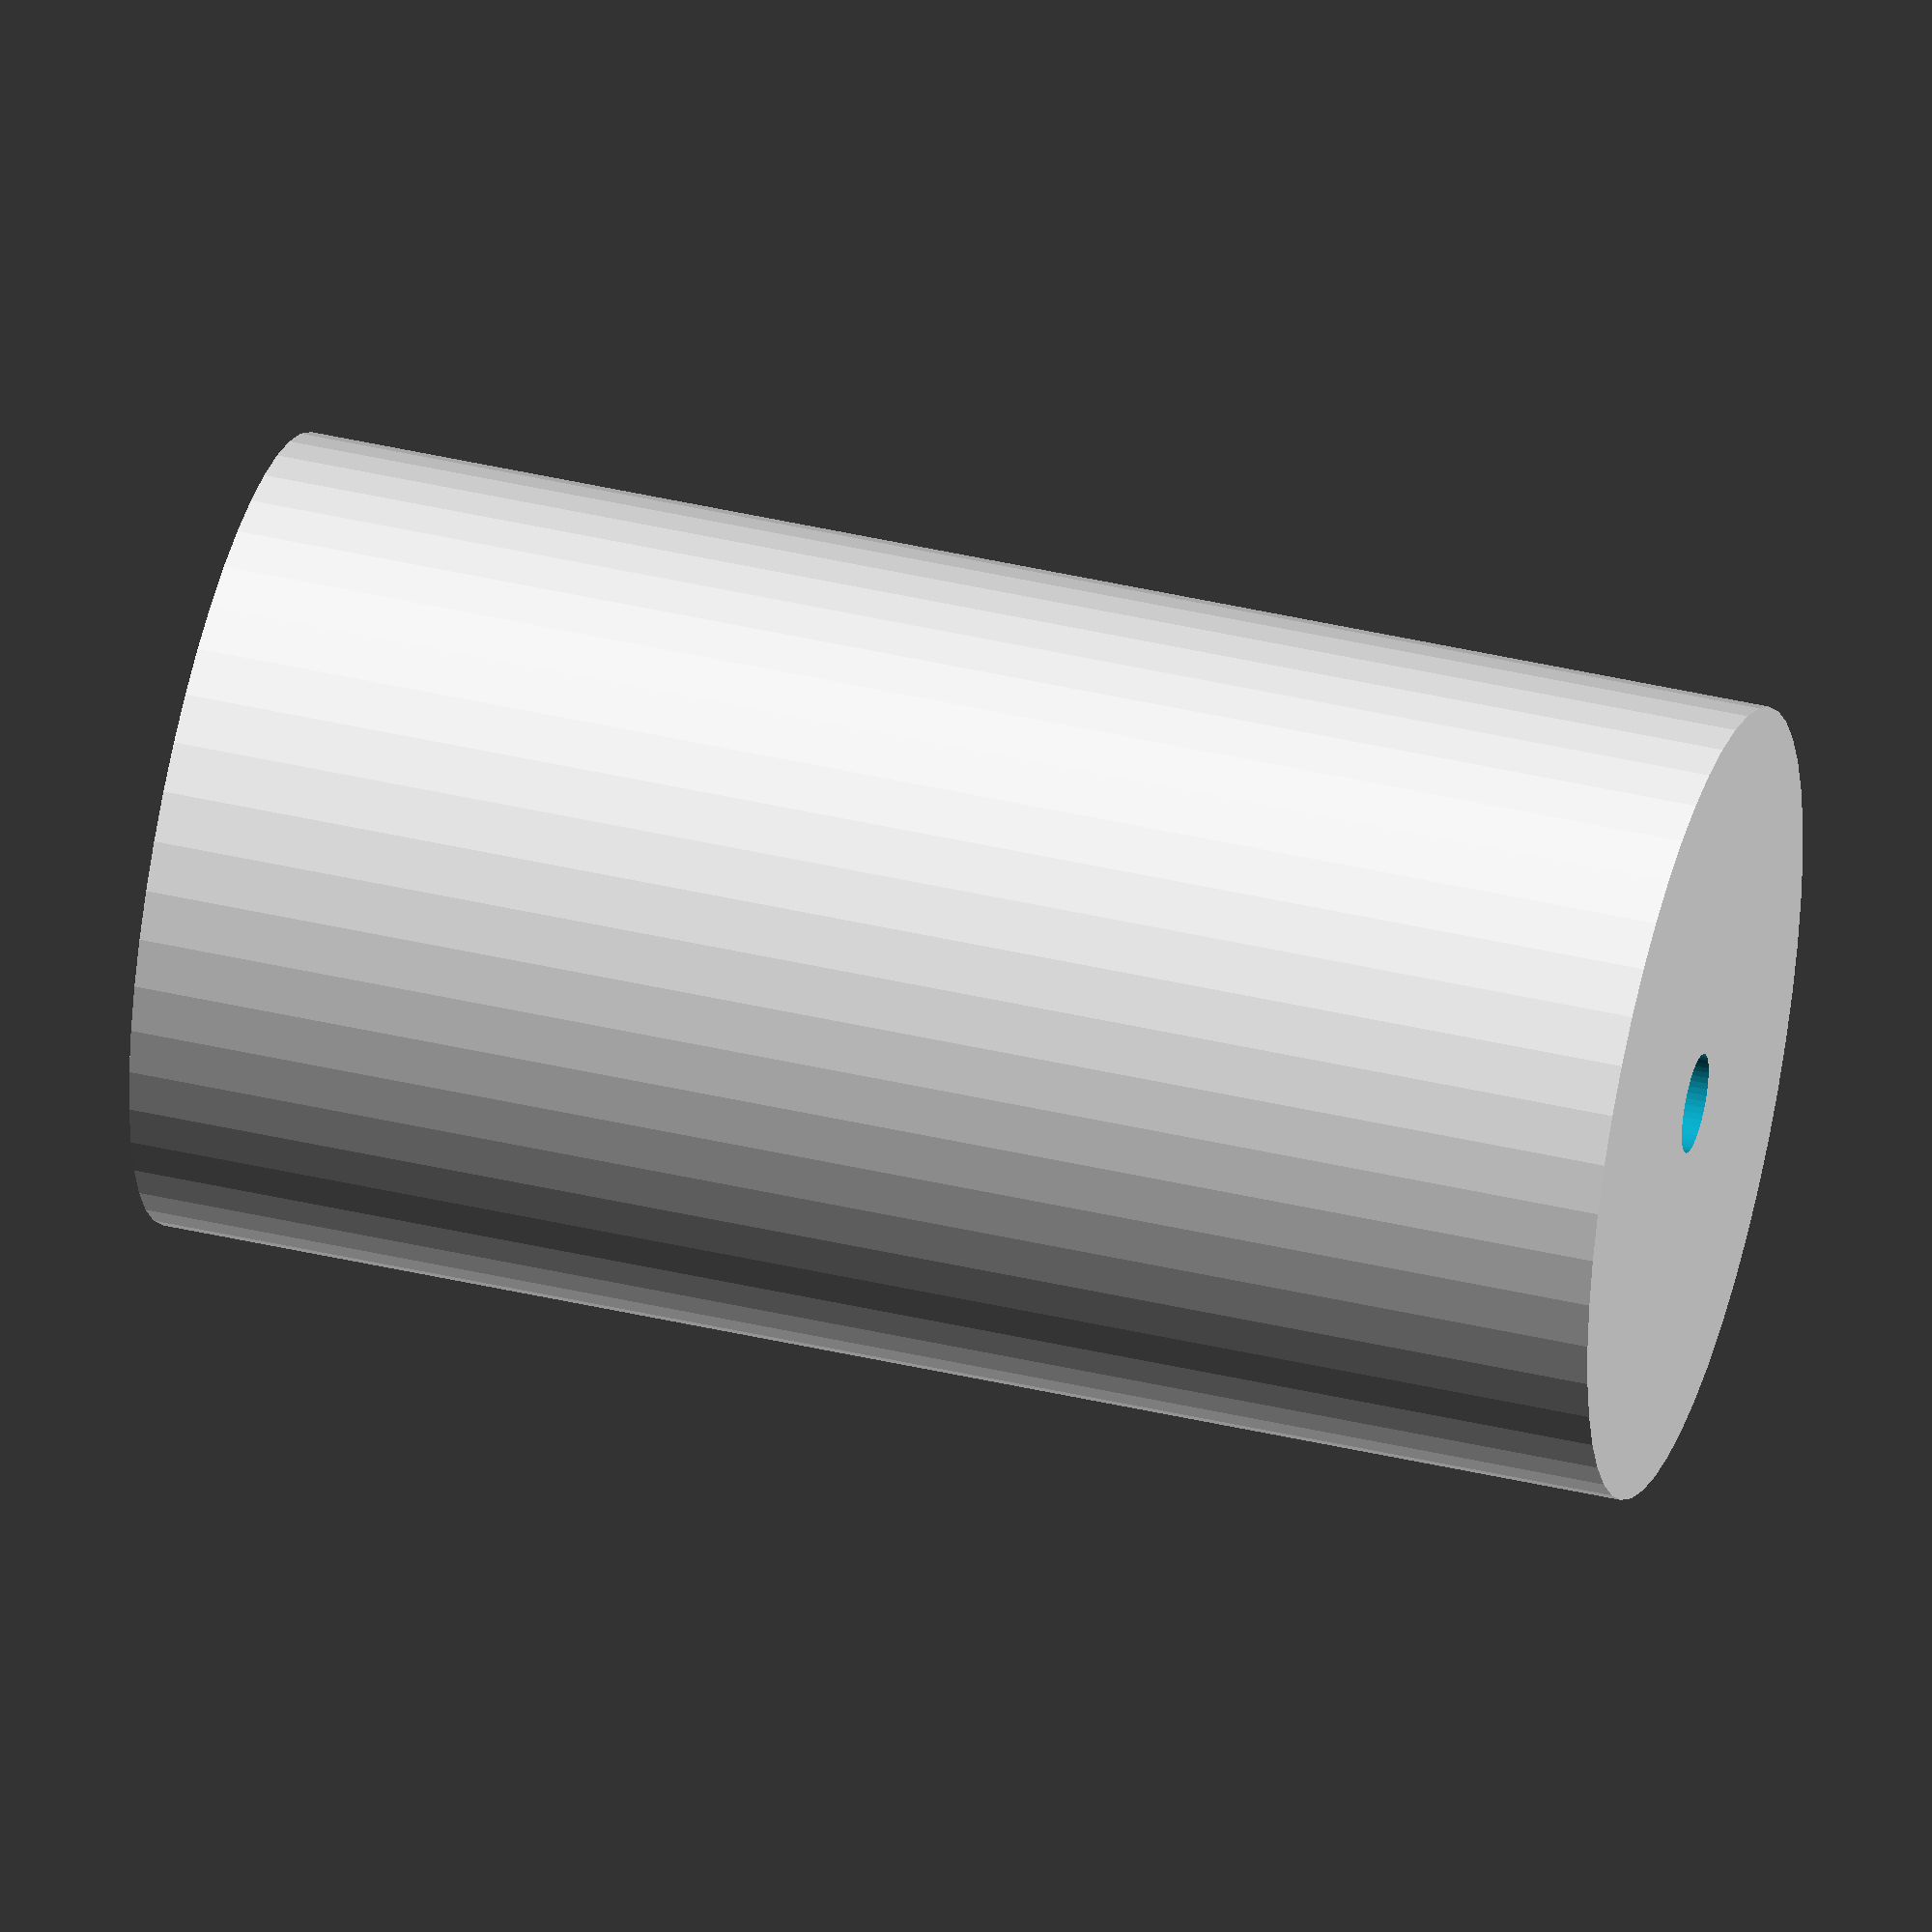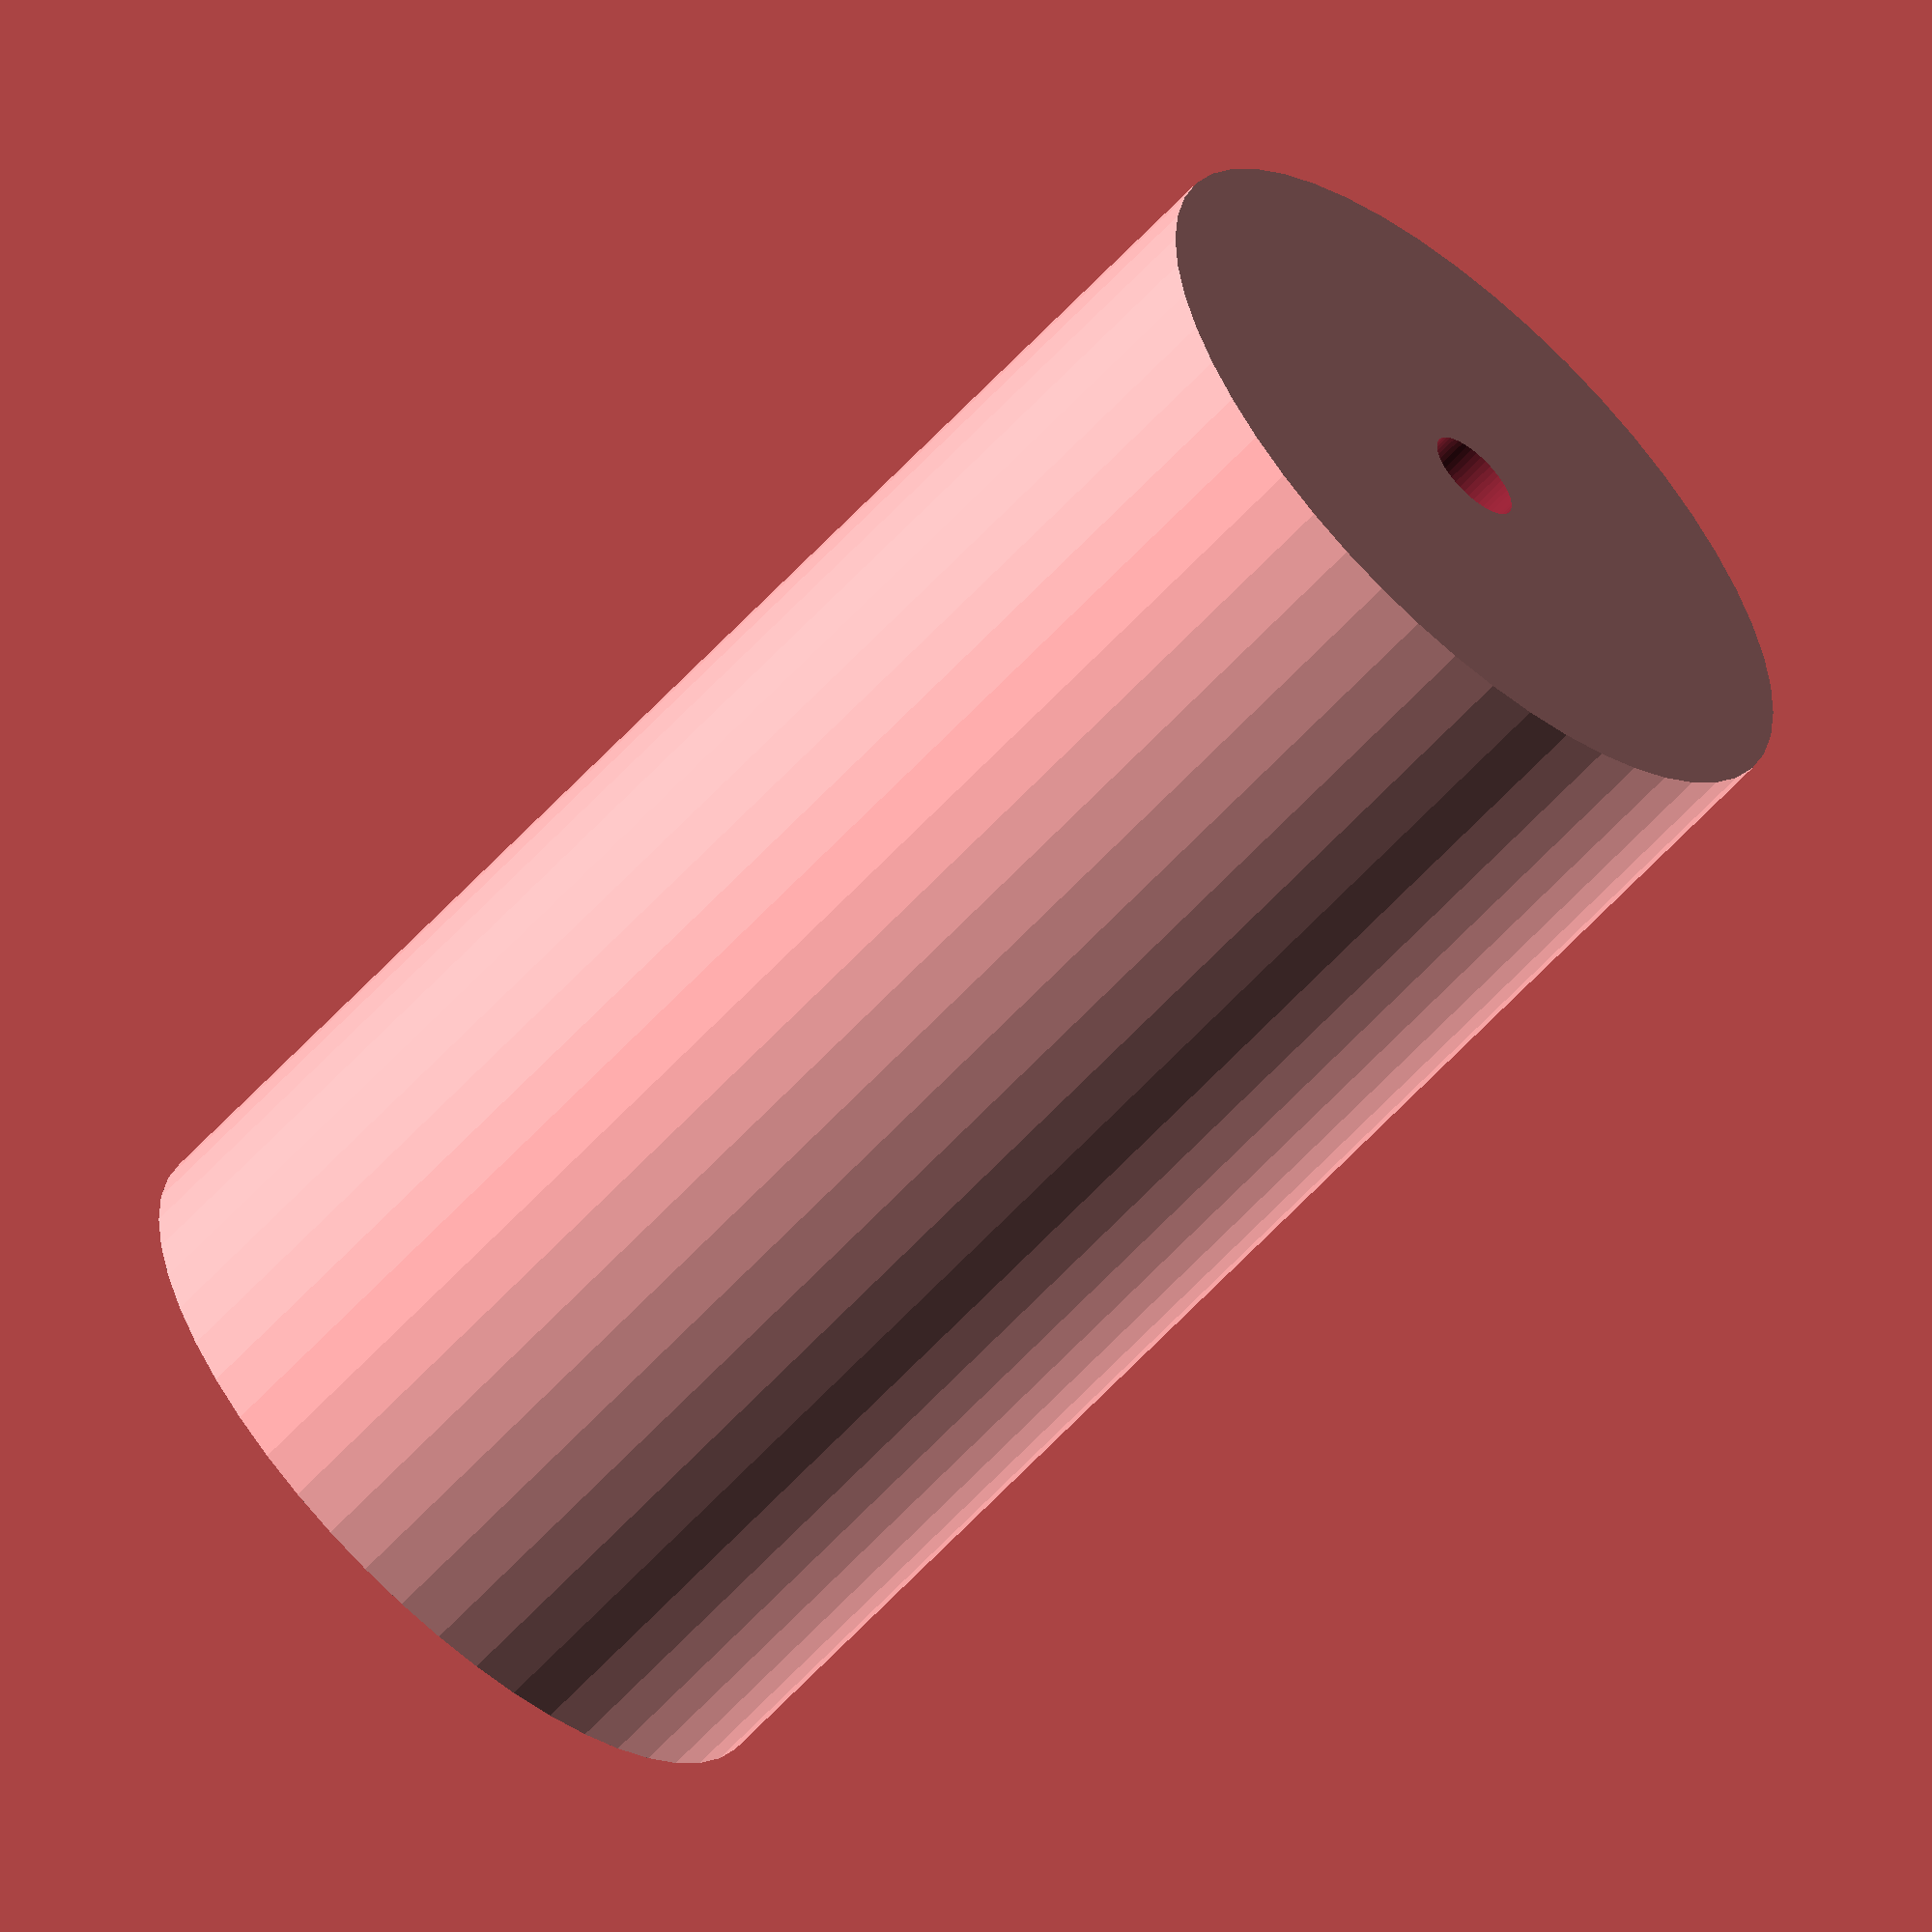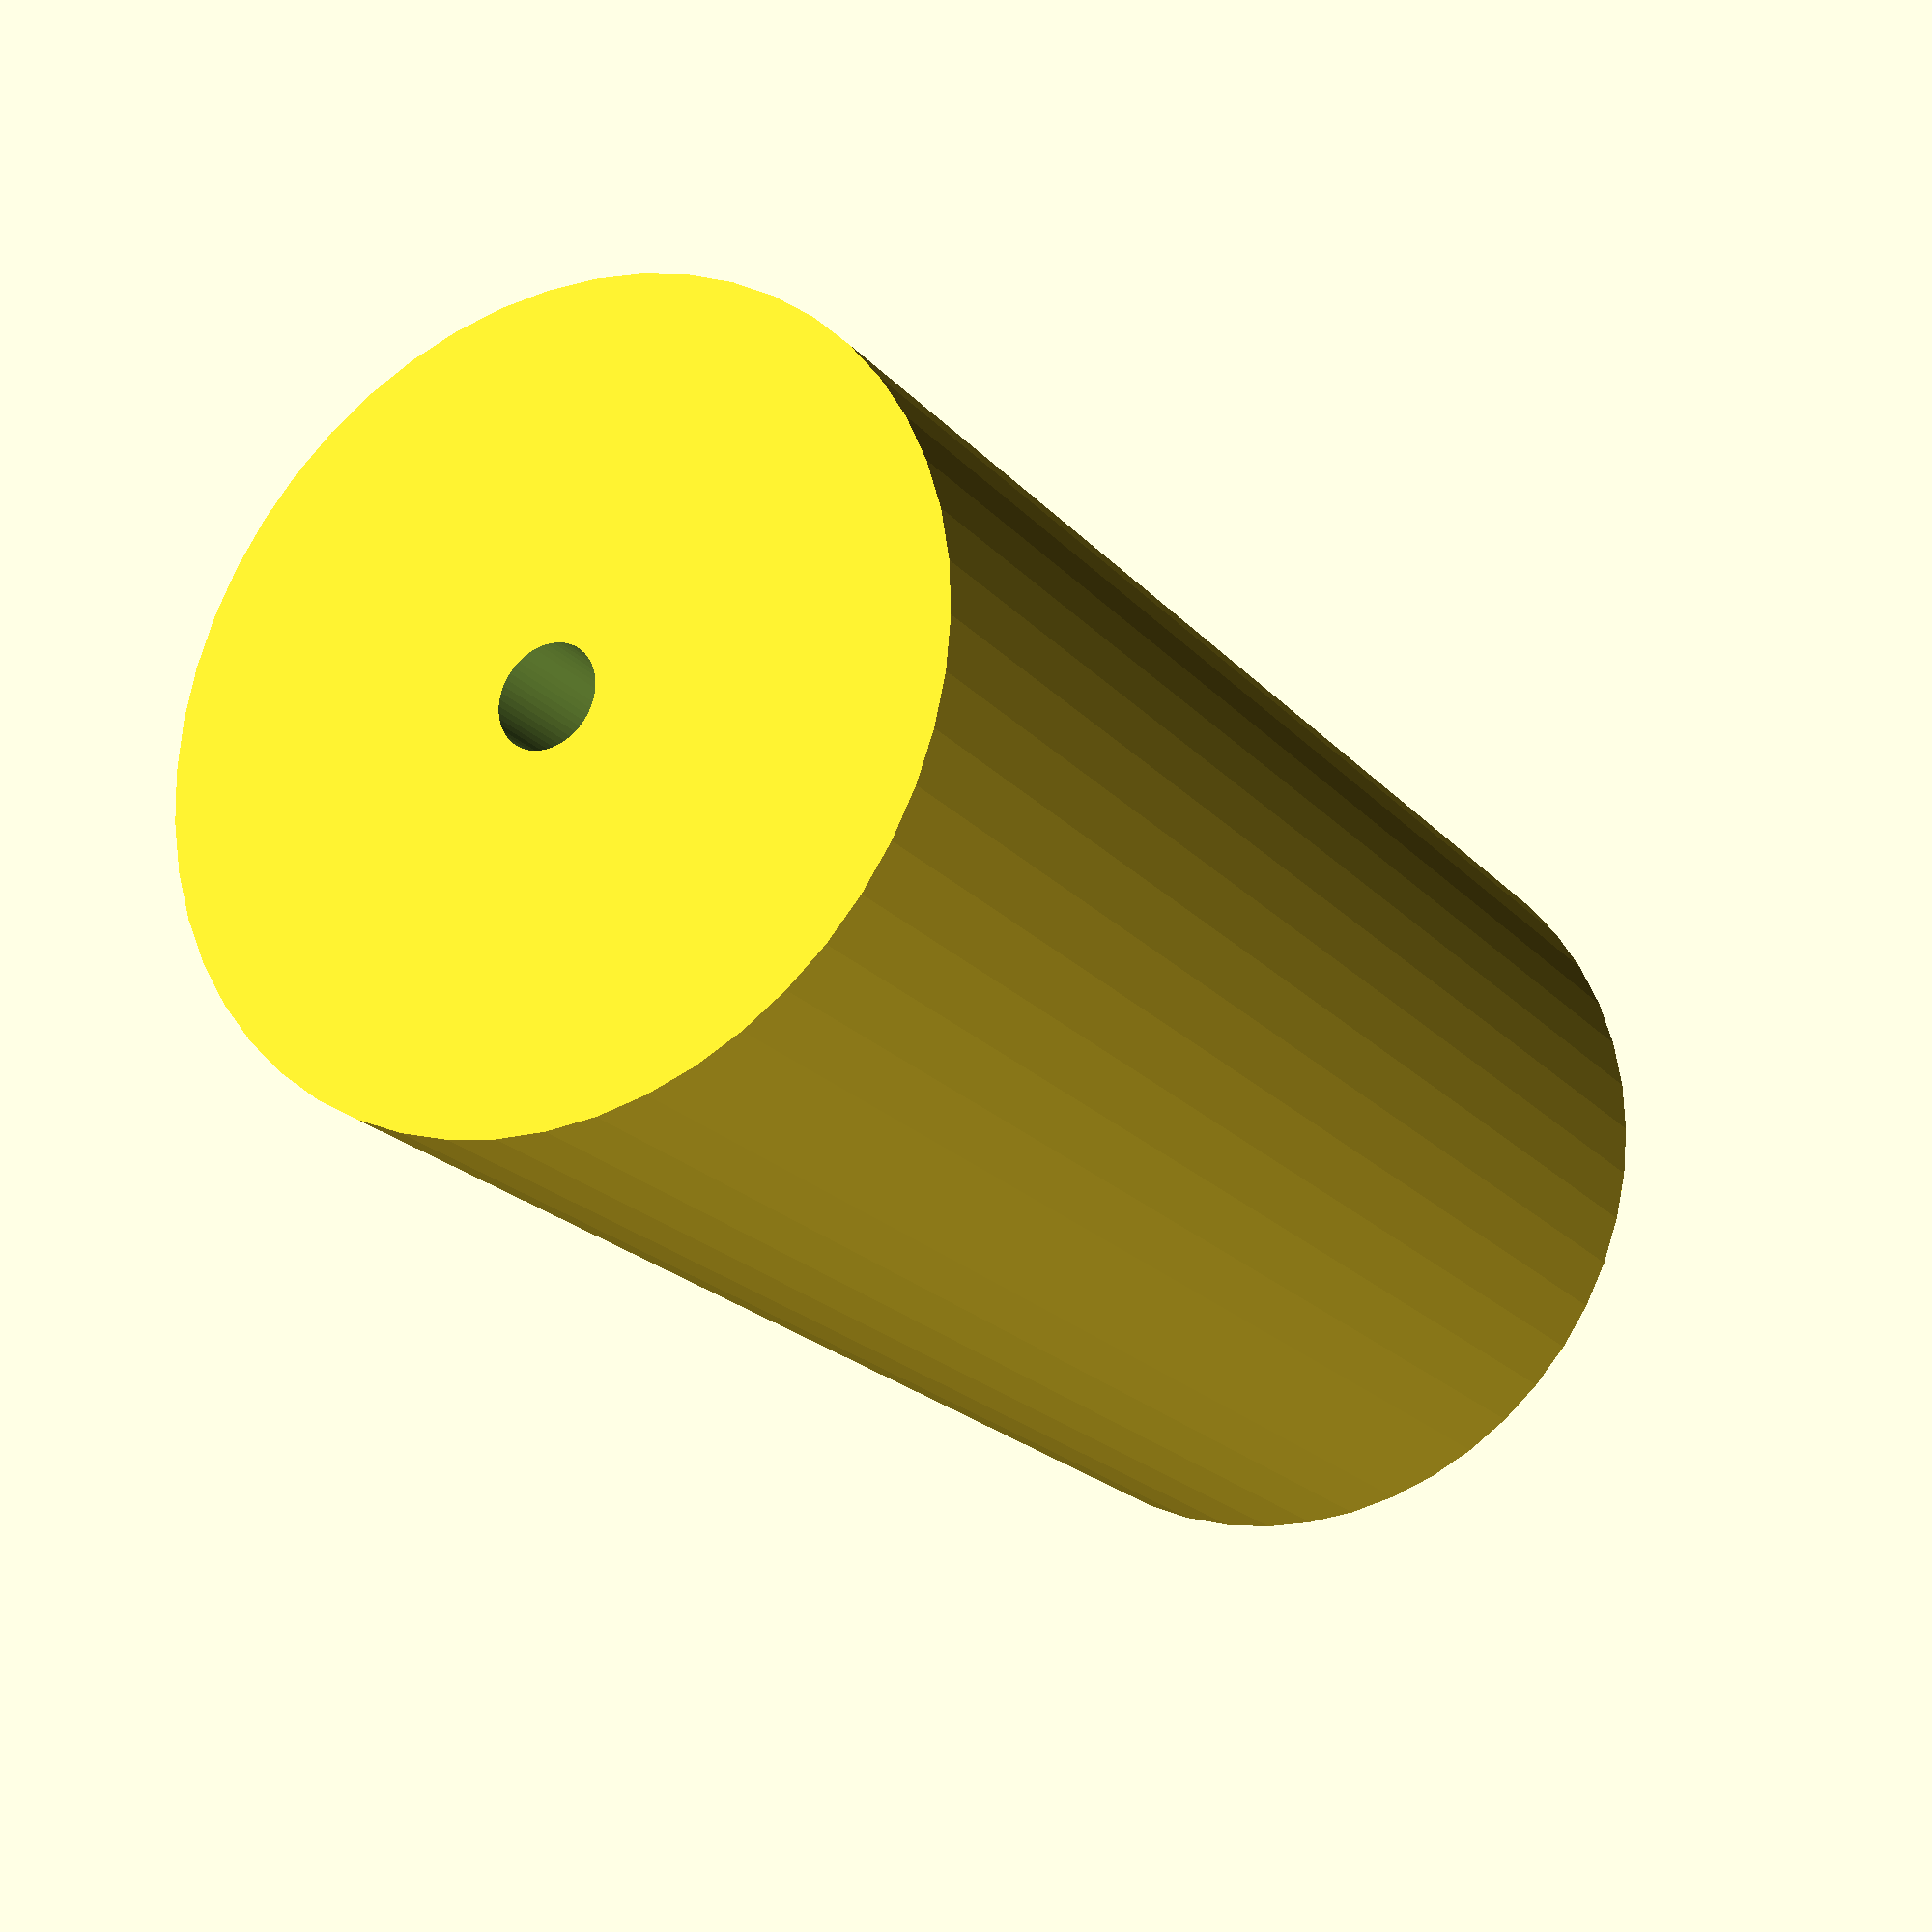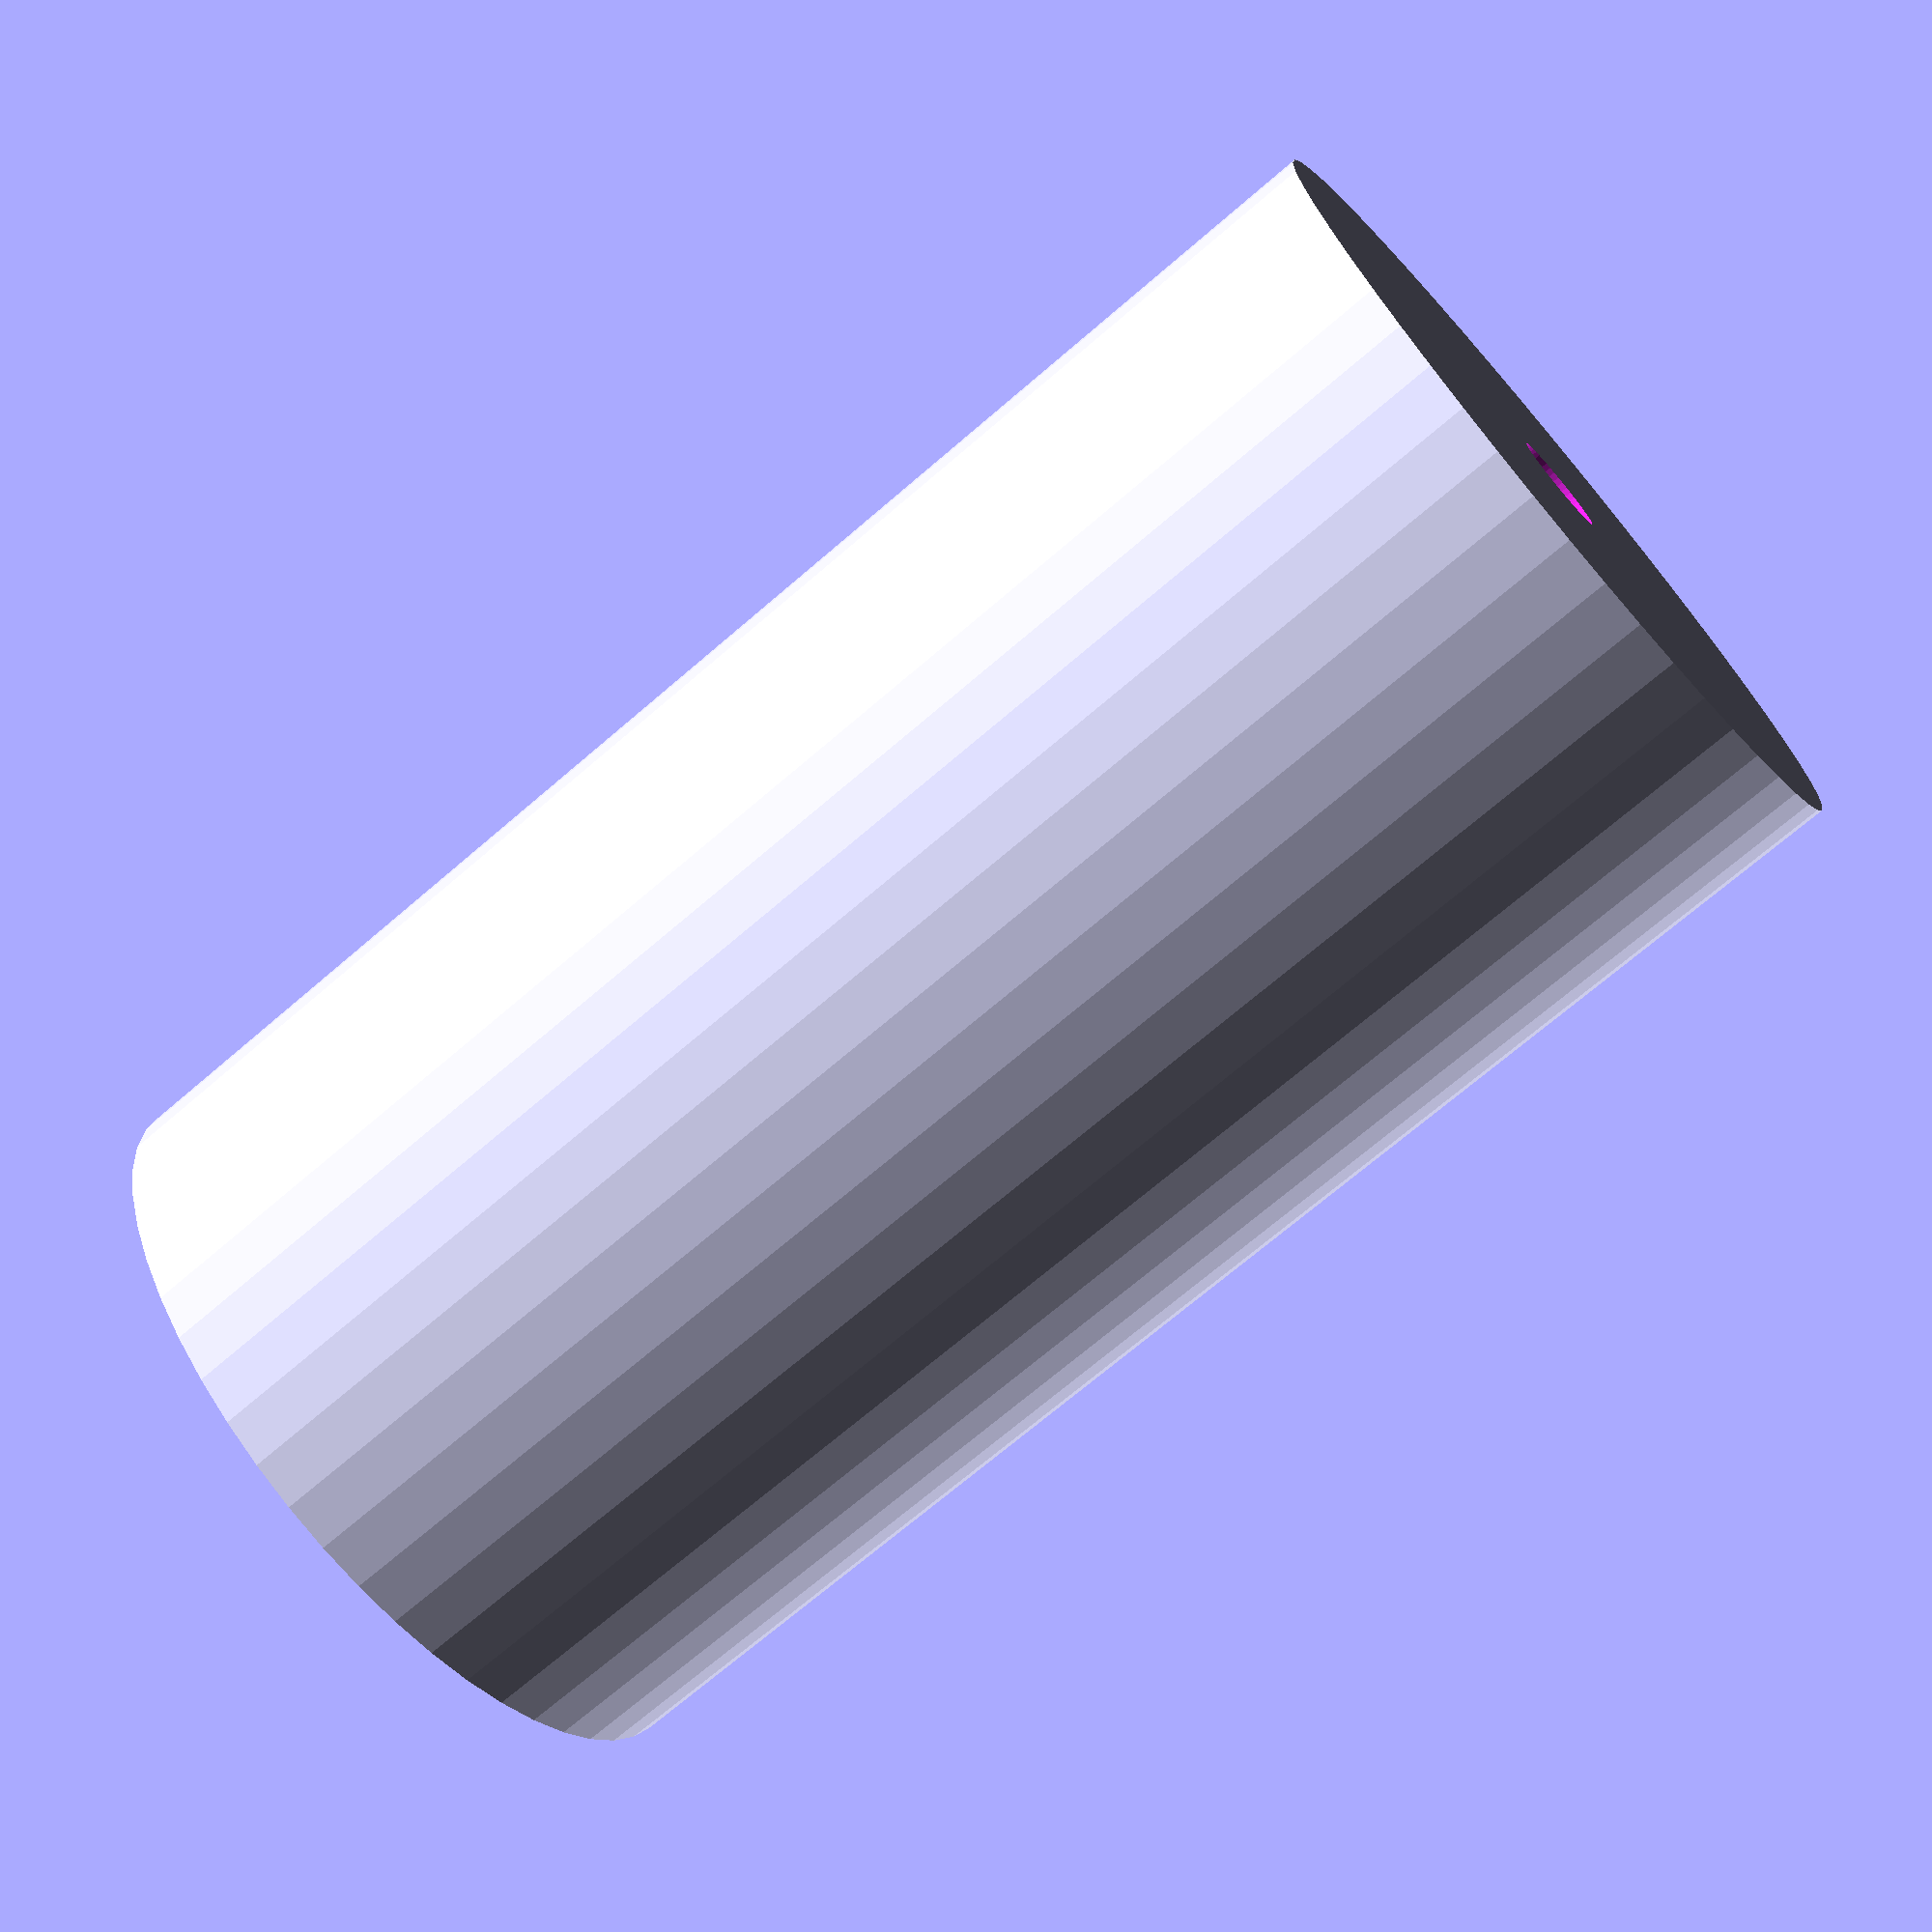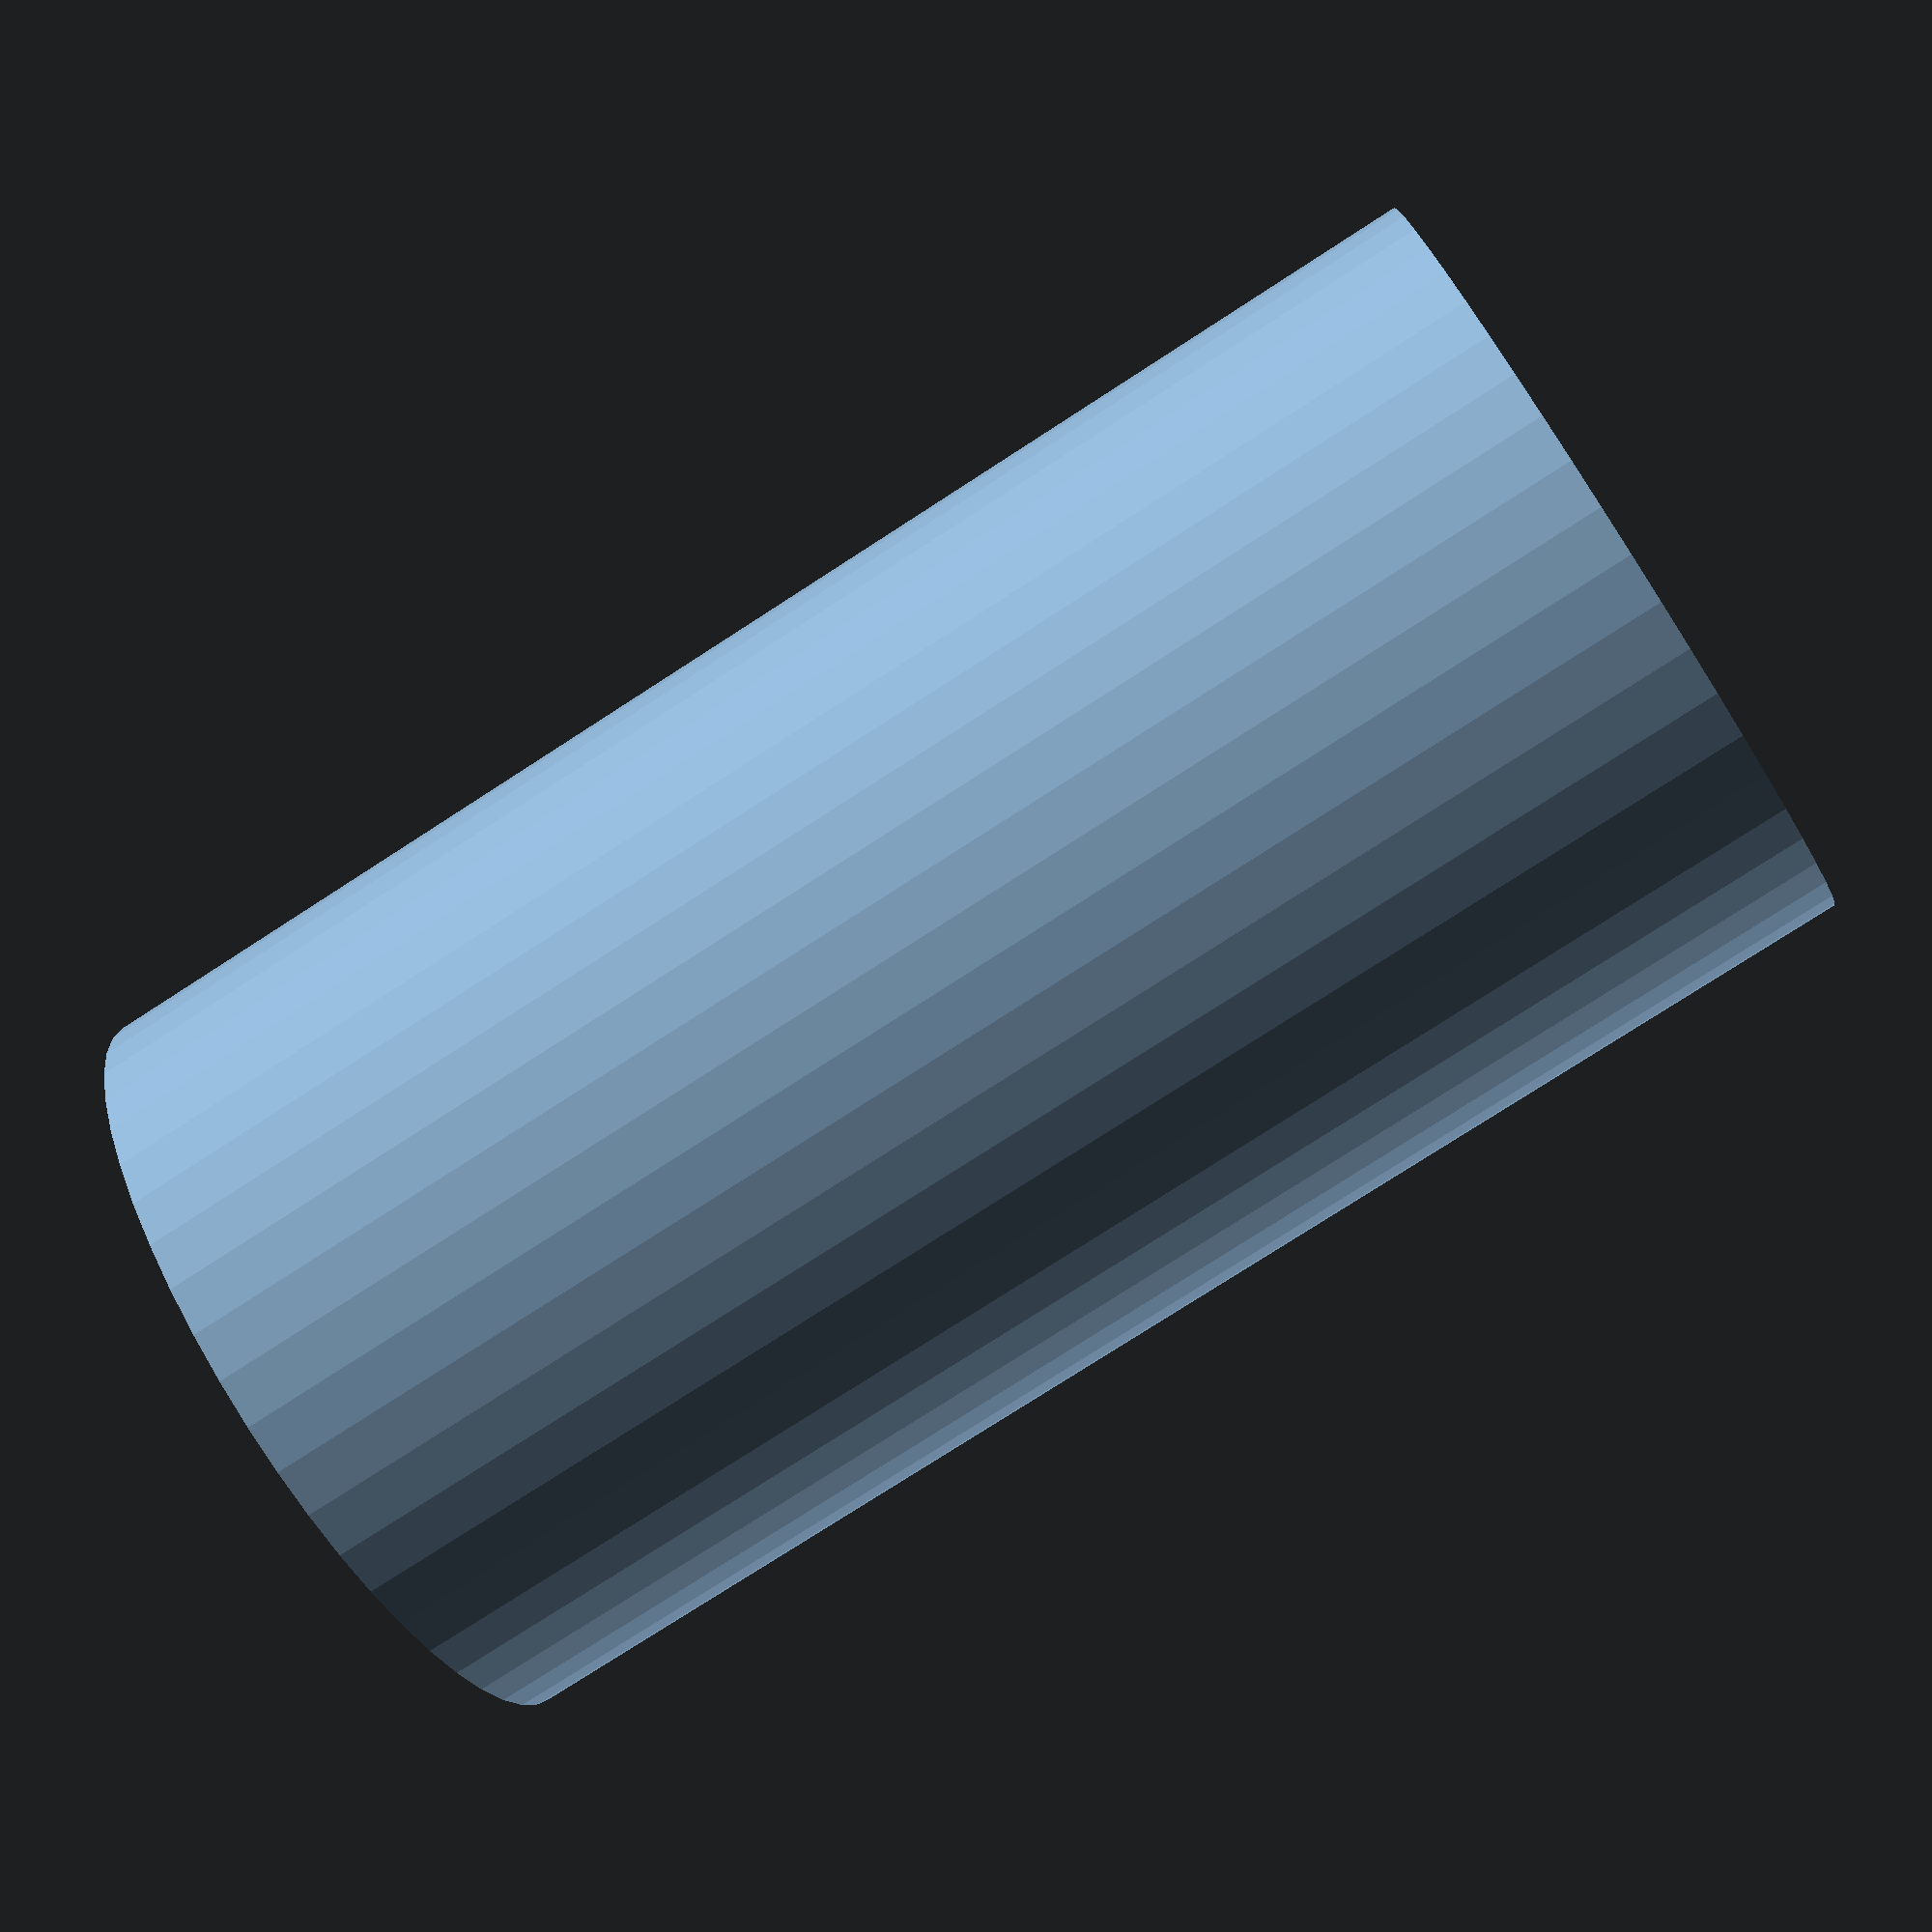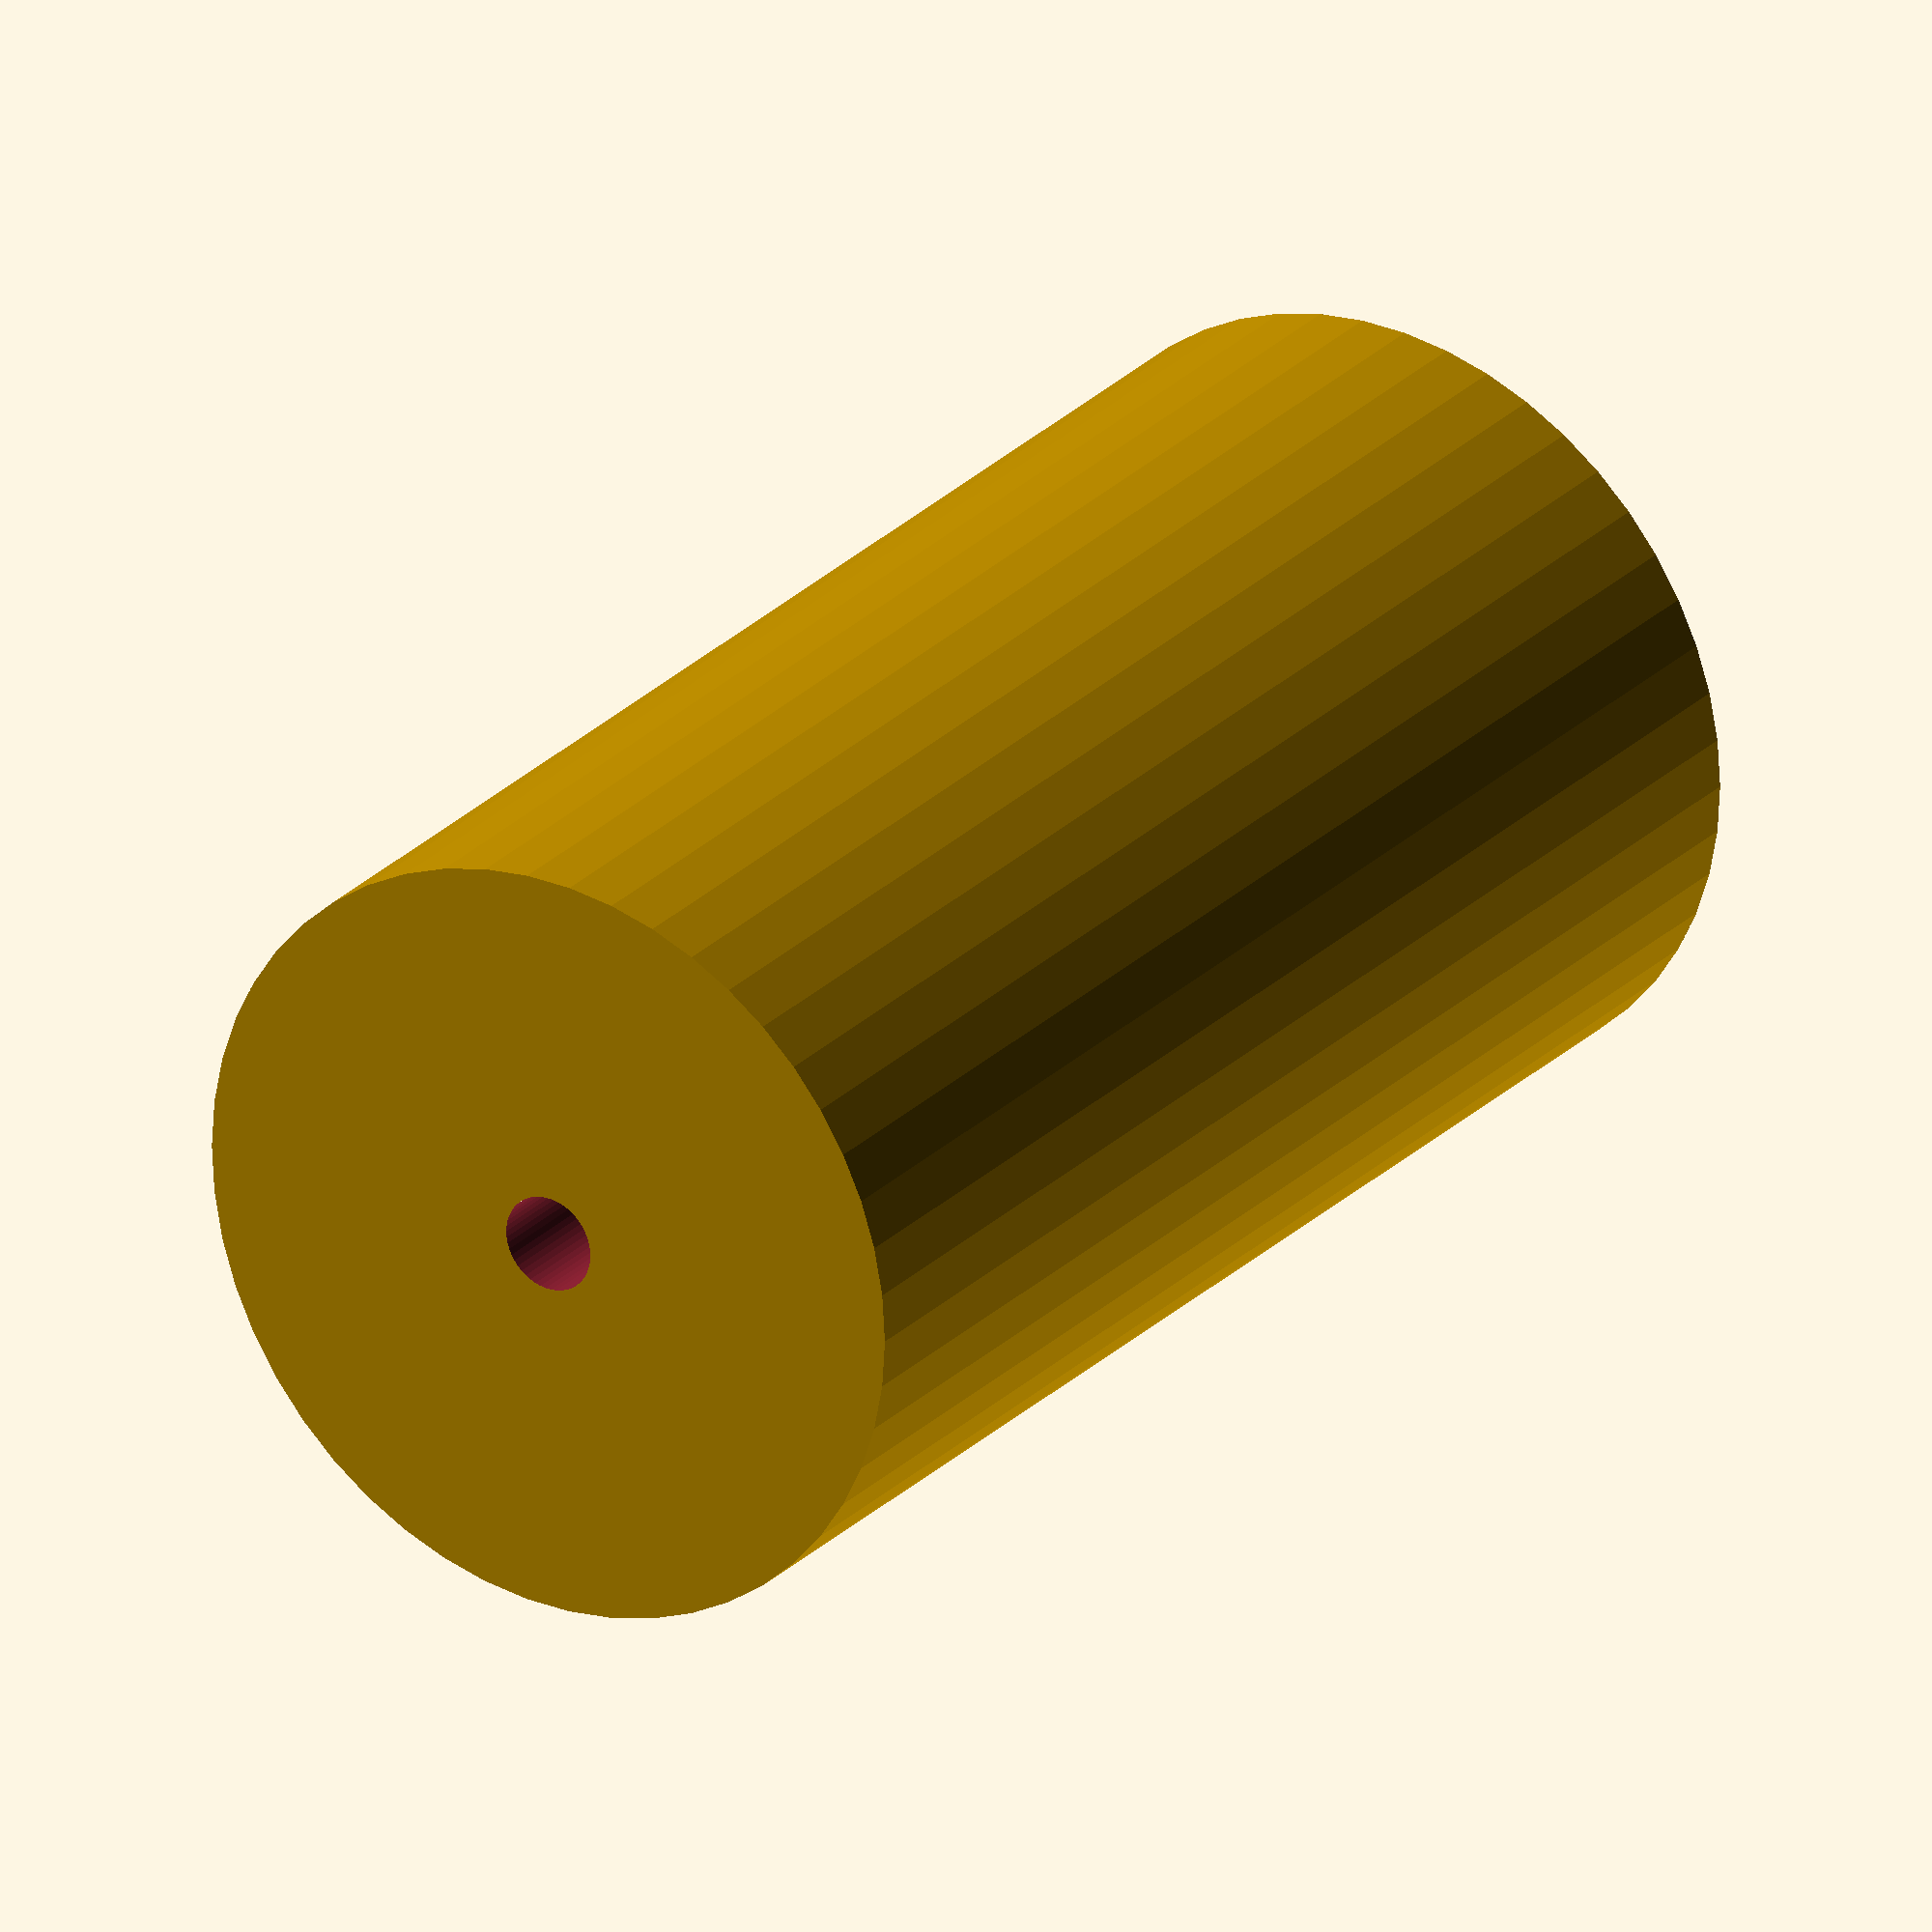
<openscad>
$fn = 50;


difference() {
	union() {
		translate(v = [0, 0, -30.0000000000]) {
			cylinder(h = 60, r = 16.0000000000);
		}
	}
	union() {
		translate(v = [0, 0, -100.0000000000]) {
			cylinder(h = 200, r = 2);
		}
	}
}
</openscad>
<views>
elev=317.2 azim=140.1 roll=105.5 proj=o view=solid
elev=241.0 azim=21.6 roll=42.2 proj=o view=solid
elev=20.8 azim=145.7 roll=28.9 proj=p view=solid
elev=250.8 azim=59.9 roll=49.3 proj=p view=wireframe
elev=257.4 azim=346.7 roll=57.1 proj=p view=wireframe
elev=333.9 azim=331.2 roll=33.5 proj=o view=wireframe
</views>
